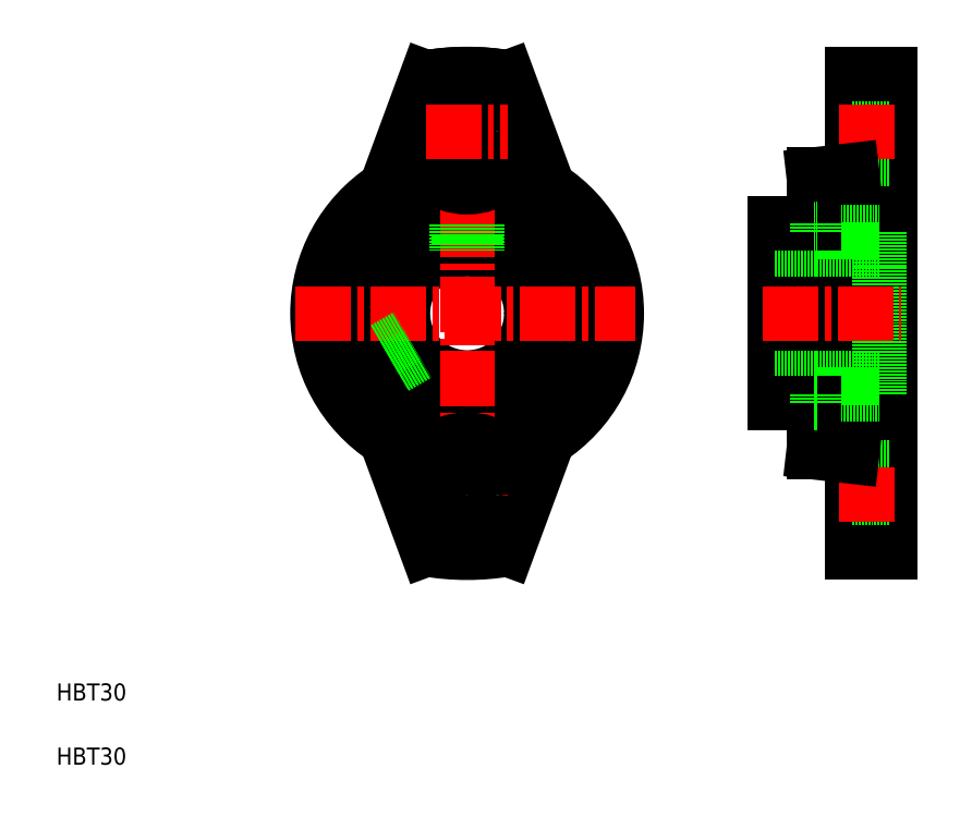
<metadata>
{"format":"dxf","ext":"dxf","renderer":"ezdxf+matplotlib","layout":"modelspace","background":"white","min_lineweight":24,"dpi":150}
</metadata>
<code>
0
SECTION
2
ENTITIES
0
TEXT
8
0
10
243.7
20
195.7
30
0
40
4
1
HBT30
0
TEXT
8
0
10
243.7
20
210.7
30
0
40
4
1
HBT30
0
CIRCLE
8
0
10
339.7
20
301.2
30
0
40
15
0
CIRCLE
8
0
10
339.7
20
301.2
30
0
40
21
0
CIRCLE
8
0
10
339.7
20
301.2
30
0
40
27.5
0
ARC
8
0
10
339.7
20
301.2
30
0
40
33.5
50
104.3
51
255.7
0
LINE
8
0
10
330.2
20
356.4
30
0
11
320.7
21
330.6
31
0
0
LINE
8
0
10
330.2
20
246
30
0
11
320.7
21
271.8
31
0
0
ARC
8
0
10
339.7
20
301.2
30
0
40
35
50
122.9
51
237.1
0
LINE
8
CENTER
10
339.7
20
362.4
30
0
11
339.7
21
239.2
31
0
0
LINE
8
0
10
349.2
20
246
30
0
11
358.7
21
271.8
31
0
0
LINE
8
0
10
429.7
20
357.2
30
0
11
429.7
21
245.2
31
0
0
LINE
8
0
10
438.7
20
245.2
30
0
11
438.7
21
357.2
31
0
0
LINE
8
CENTER
10
330.3
20
258.7
30
0
11
349.1
21
258.7
31
0
0
CIRCLE
8
0
10
339.7
20
258.7
30
0
40
6.5
0
ARC
8
0
10
339.7
20
301.2
30
0
40
56
50
260.2
51
279.8
0
LINE
8
0
10
429.7
20
252.2
30
0
11
438.7
21
252.2
31
0
0
LINE
8
0
10
429.7
20
265.2
30
0
11
438.7
21
265.2
31
0
0
LINE
8
0
10
429.7
20
245.2
30
0
11
438.7
21
245.2
31
0
0
LINE
8
CENTER
10
426.7
20
258.7
30
0
11
441.3
21
258.7
31
0
0
LINE
8
0
10
342.2
20
322.1
30
0
11
342.2
21
316
31
0
0
LINE
8
0
10
341.8
20
322.1
30
0
11
341.8
21
316.1
31
0
0
LINE
8
0
10
337.6
20
322.1
30
0
11
337.6
21
316.1
31
0
0
LINE
8
0
10
337.2
20
322.1
30
0
11
337.2
21
316
31
0
0
ARC
8
0
10
339.7
20
301.2
30
0
40
35
50
302.9
51
57.12
0
ARC
8
0
10
339.7
20
301.2
30
0
40
33.5
50
284.3
51
75.72
0
LINE
8
CENTER
10
299.6
20
301.2
30
0
11
379
21
301.2
31
0
0
ARC
8
0
10
339.7
20
258.7
30
0
40
13
50
50.53
51
129.5
0
CIRCLE
8
0
10
339.7
20
343.7
30
0
40
6.5
0
LINE
8
0
10
349.2
20
356.4
30
0
11
358.7
21
330.6
31
0
0
ARC
8
0
10
339.7
20
343.7
30
0
40
13
50
230.5
51
309.5
0
LINE
8
CENTER
10
330
20
343.7
30
0
11
349.3
21
343.7
31
0
0
ARC
8
0
10
339.7
20
301.2
30
0
40
56
50
80.23
51
99.77
0
ARC
8
0
10
339.7
20
301.2
30
0
40
56
50
80.23
51
99.77
0
LINE
8
0
10
418.8
20
322.2
30
0
11
418.8
21
316.2
31
0
0
LINE
8
0
10
414.6
20
322.2
30
0
11
414.6
21
316.2
31
0
0
LINE
8
0
10
419.2
20
322.2
30
0
11
419.2
21
316.2
31
0
0
LINE
8
0
10
414.2
20
322.2
30
0
11
414.2
21
316.2
31
0
0
LINE
8
CENTER
10
416.7
20
324.2
30
0
11
416.7
21
314.2
31
0
0
LINE
8
0
10
436.2
20
320.2
30
0
11
436.2
21
282.2
31
0
0
LINE
8
0
10
420.7
20
333.7
30
0
11
420.7
21
268.8
31
0
0
LINE
8
0
10
411.7
20
322.2
30
0
11
411.7
21
280.2
31
0
0
LINE
8
0
10
421.7
20
282.2
30
0
11
436.2
21
282.2
31
0
0
LINE
8
0
10
411.7
20
286.2
30
0
11
436.2
21
286.2
31
0
0
LINE
8
0
10
411.7
20
316.2
30
0
11
436.2
21
316.2
31
0
0
LINE
8
CENTER
10
408.8
20
301.2
30
0
11
441.3
21
301.2
31
0
0
LINE
8
0
10
411.7
20
280.2
30
0
11
420.7
21
280.2
31
0
0
LINE
8
0
10
420.7
20
268.8
30
0
11
429.7
21
267.7
31
0
0
LINE
8
0
10
420.7
20
280.2
30
0
11
421.7
21
280.2
31
0
0
LINE
8
0
10
421.7
20
282.2
30
0
11
421.7
21
280.2
31
0
0
LINE
8
0
10
421.7
20
320.2
30
0
11
436.2
21
320.2
31
0
0
LINE
8
0
10
429.7
20
337.2
30
0
11
438.7
21
337.2
31
0
0
LINE
8
0
10
429.7
20
350.2
30
0
11
438.7
21
350.2
31
0
0
LINE
8
0
10
429.7
20
350.2
30
0
11
438.7
21
350.2
31
0
0
LINE
8
0
10
438.7
20
357.2
30
0
11
429.7
21
357.2
31
0
0
LINE
8
CENTER
10
426.7
20
343.7
30
0
11
441.3
21
343.7
31
0
0
LINE
8
0
10
420.7
20
322.2
30
0
11
411.7
21
322.2
31
0
0
LINE
8
0
10
421.7
20
322.2
30
0
11
421.7
21
320.2
31
0
0
LINE
8
0
10
421.7
20
322.2
30
0
11
420.7
21
322.2
31
0
0
LINE
8
0
10
429.7
20
334.7
30
0
11
420.7
21
333.7
31
0
0
LINE
8
0
10
322.9
20
288.6
30
0
11
328.1
21
291.7
31
0
0
LINE
8
0
10
322.6
20
289
30
0
11
327.9
21
292
31
0
0
LINE
8
0
10
320.6
20
292.6
30
0
11
325.8
21
295.6
31
0
0
LINE
8
0
10
320.4
20
293
30
0
11
325.6
21
296
31
0
0
ENDSEC
0
EOF

</code>
